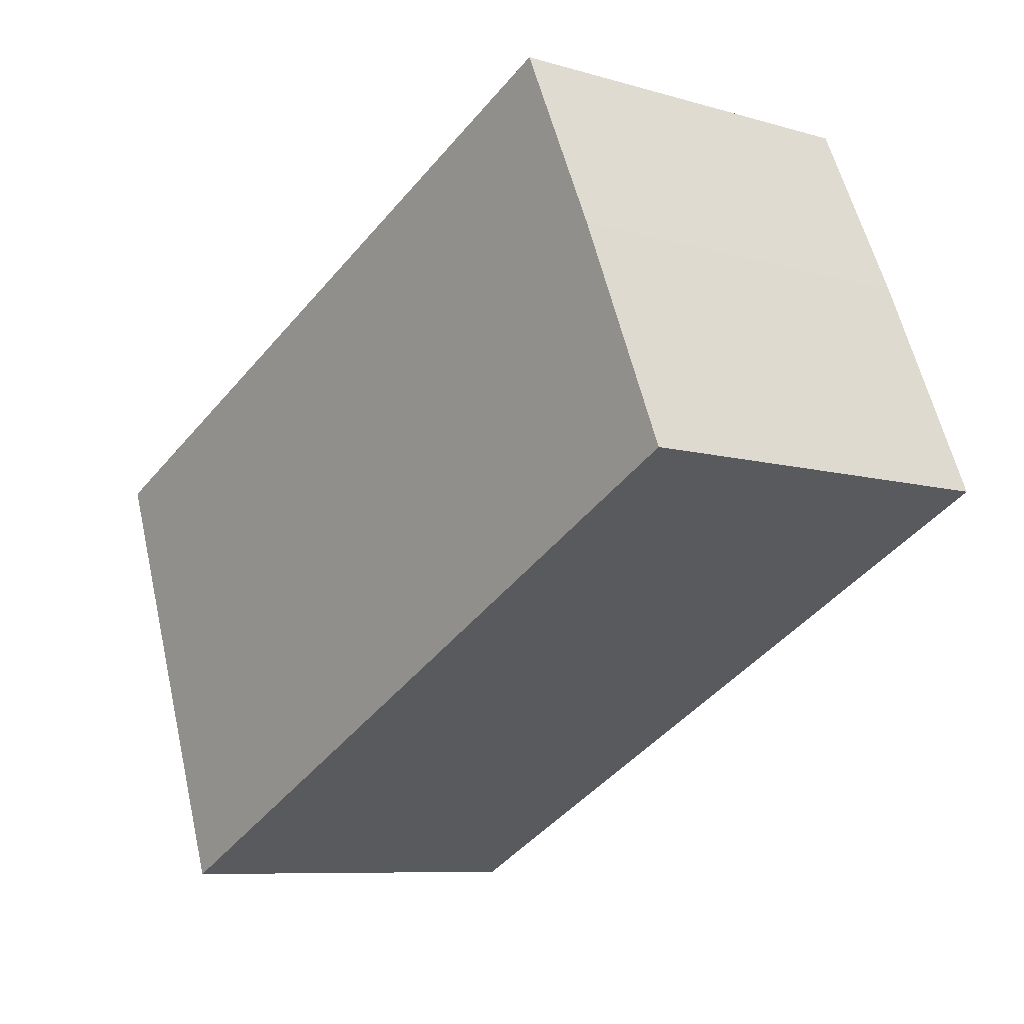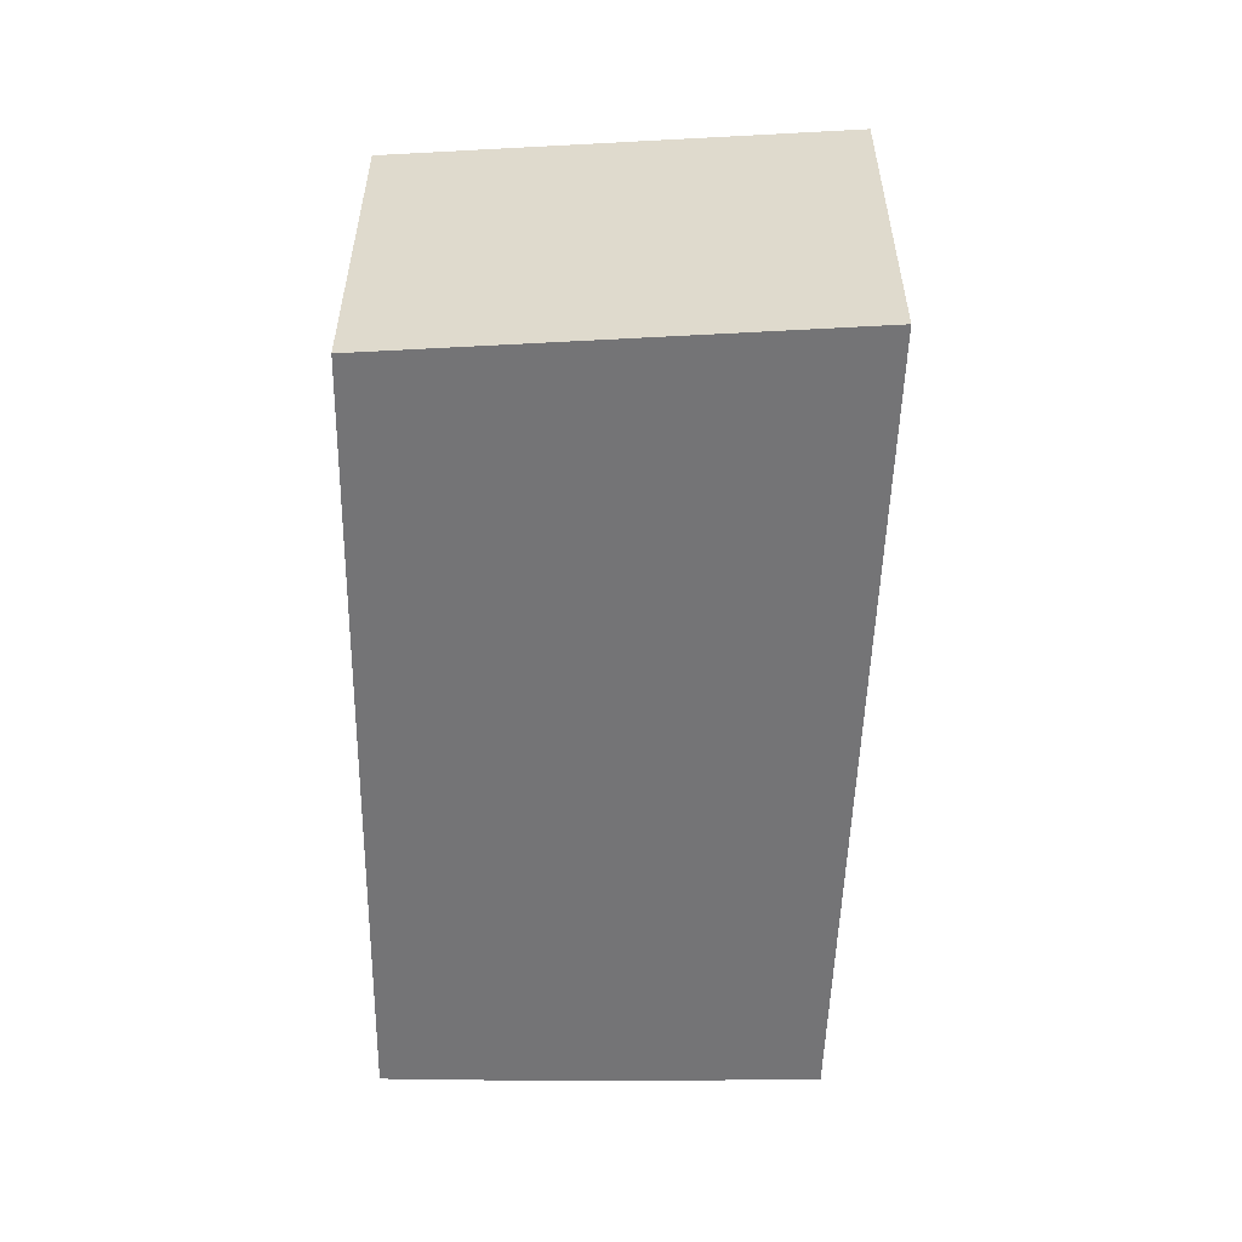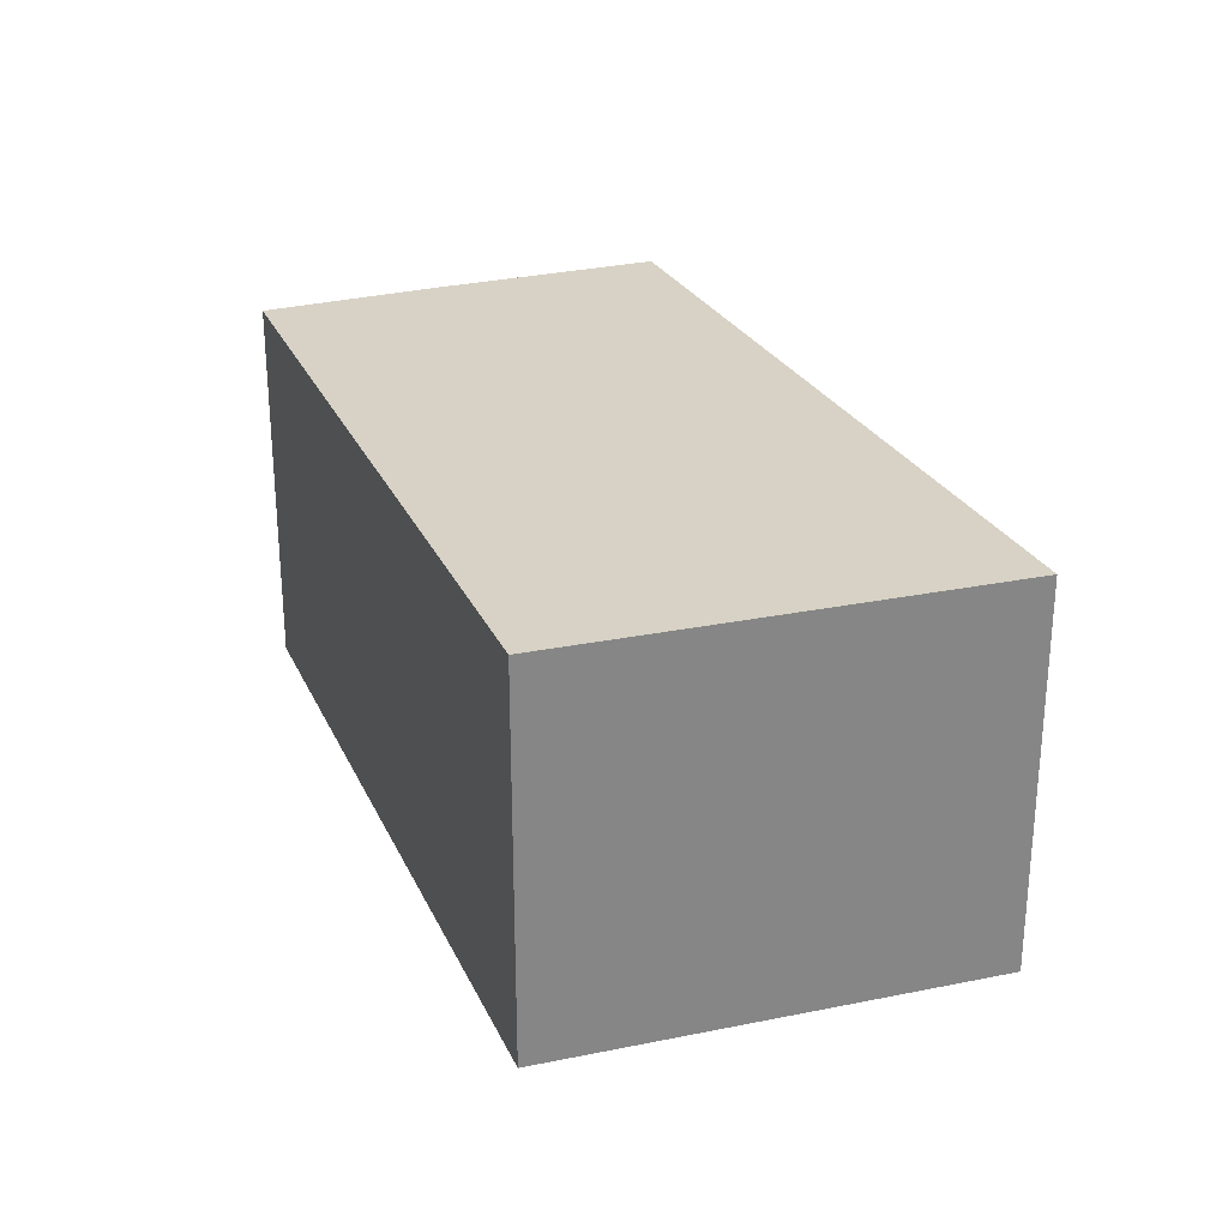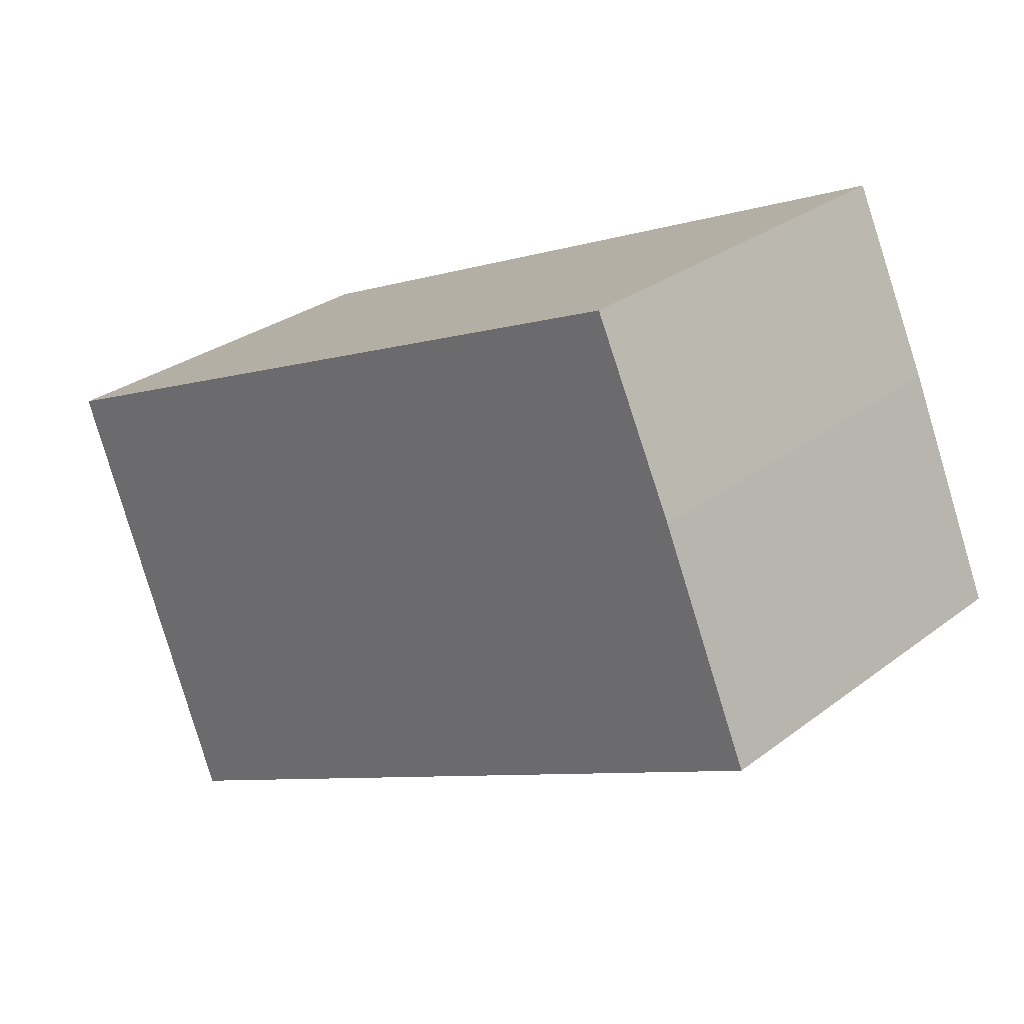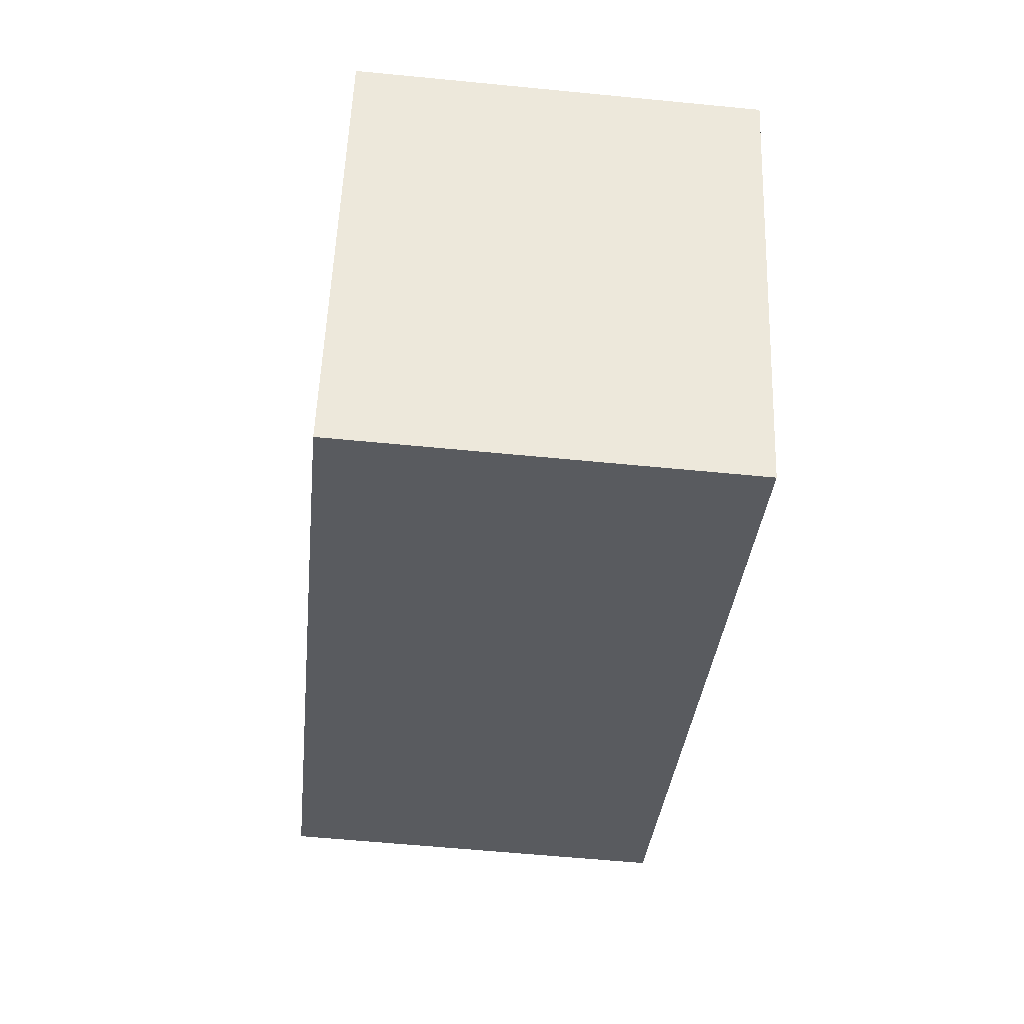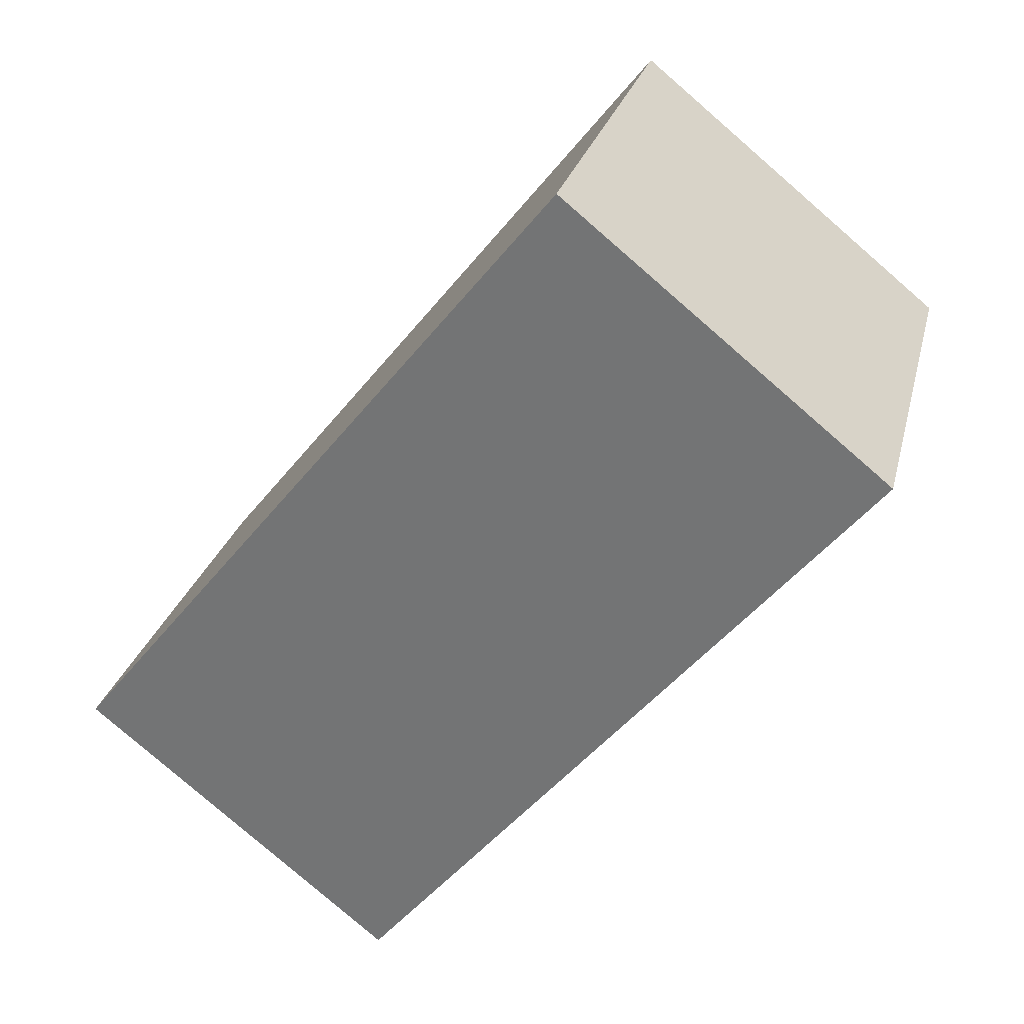
<metadata>
{"format":"obj","ext":"obj","renderer":"f3d","projection":"perspective","resolution":1024,"background":"white","views":[{"elev":-8.4,"azim":-128.4,"up":"+Z"},{"elev":-56.3,"azim":113.8,"up":"+Y"},{"elev":27.6,"azim":93.3,"up":"+Y"},{"elev":29.0,"azim":-138.2,"up":"+Z"},{"elev":-58.6,"azim":84.2,"up":"+Z"},{"elev":-80.0,"azim":49.1,"up":"+Z"}]}
</metadata>
<code>
v  0 2.755 1.687e-16
v  6.267 2.755 0.484
v  5.133 2.755 -2.539
v  0.645 2.755 1.508
v  1.214 2.755 2.74
v  5.133 1.555e-16 -2.539
v  0 0 0
v  0.645 -9.234e-17 1.508
v  1.214 -1.678e-16 2.74
v  6.267 -2.964e-17 0.484
g defaultobject
f 1 2 3
f 2 1 4
f 2 4 5
f 6 1 3
f 1 6 7
f 7 4 1
f 4 7 8
f 8 5 4
f 5 8 9
f 9 2 5
f 2 9 10
f 10 3 2
f 3 10 6
f 10 7 6
f 7 10 9
f 7 9 8

</code>
